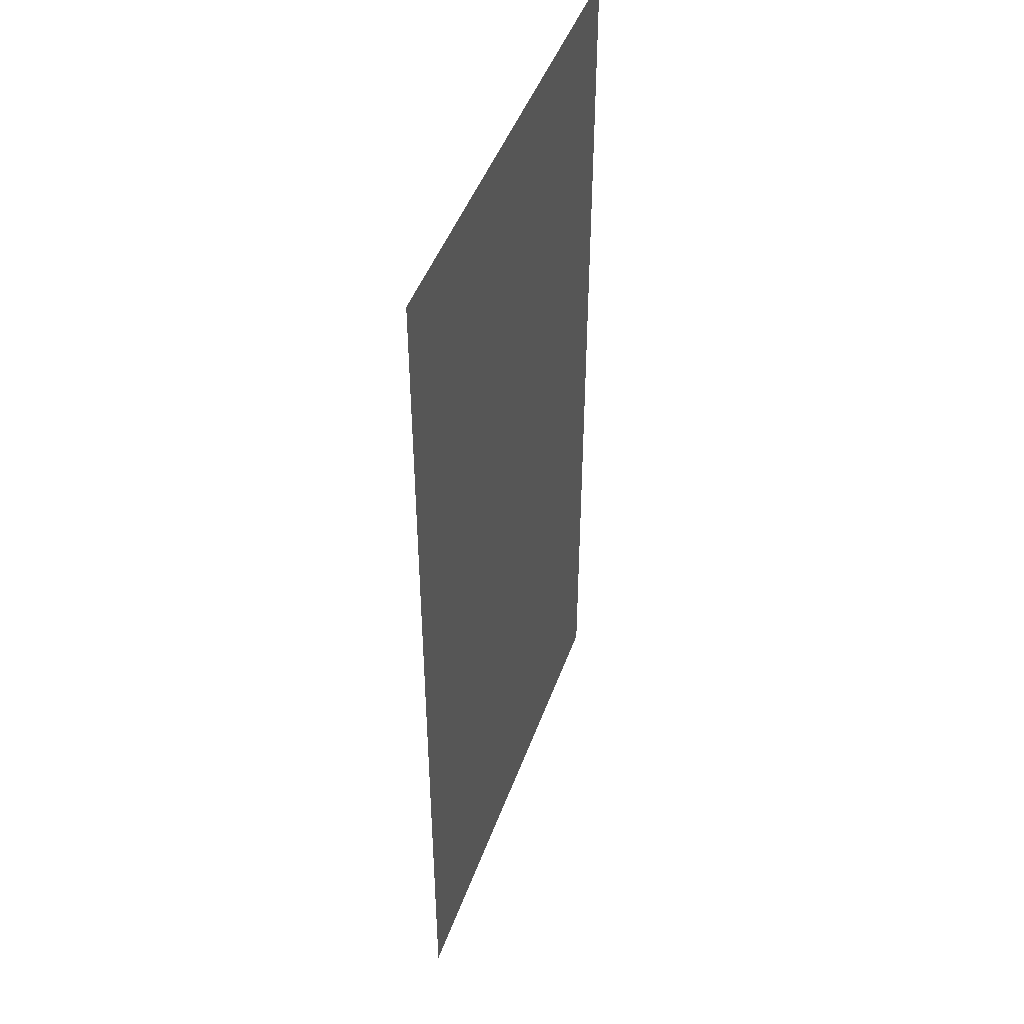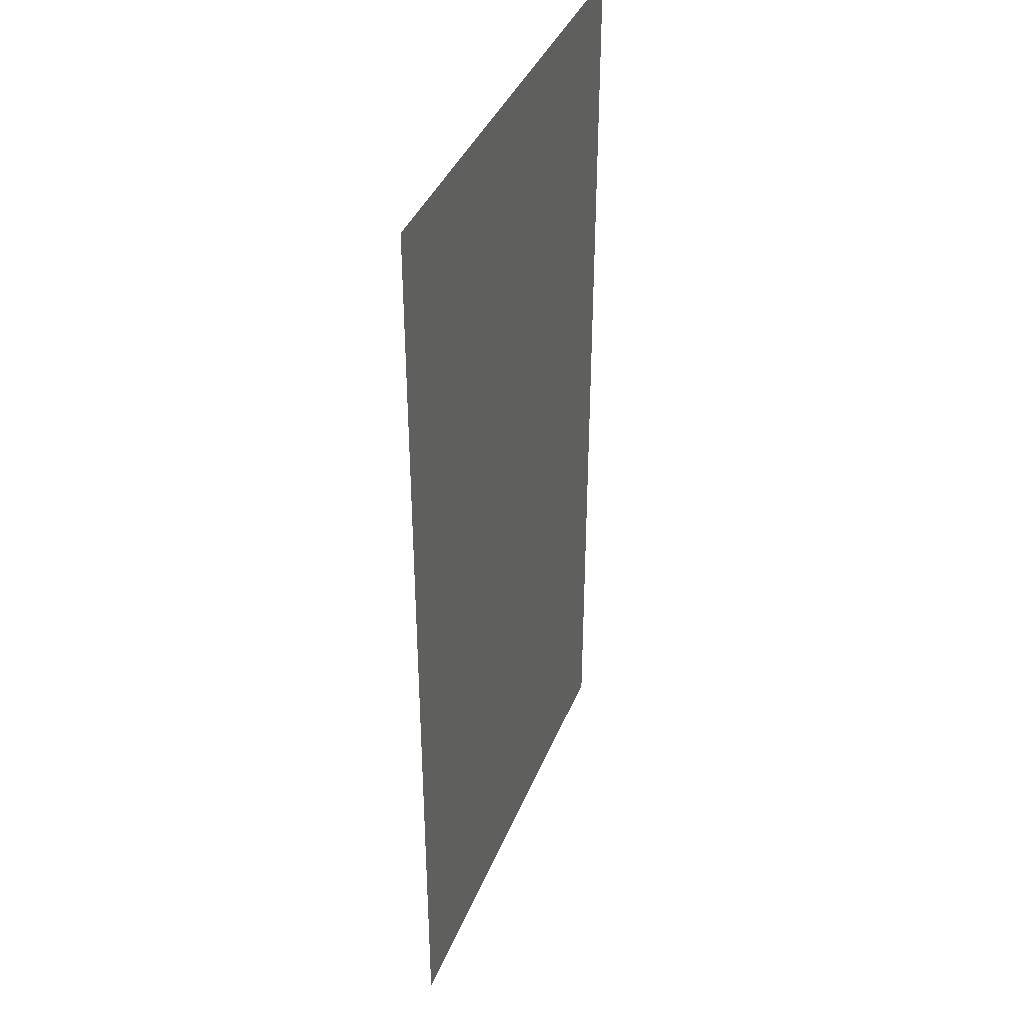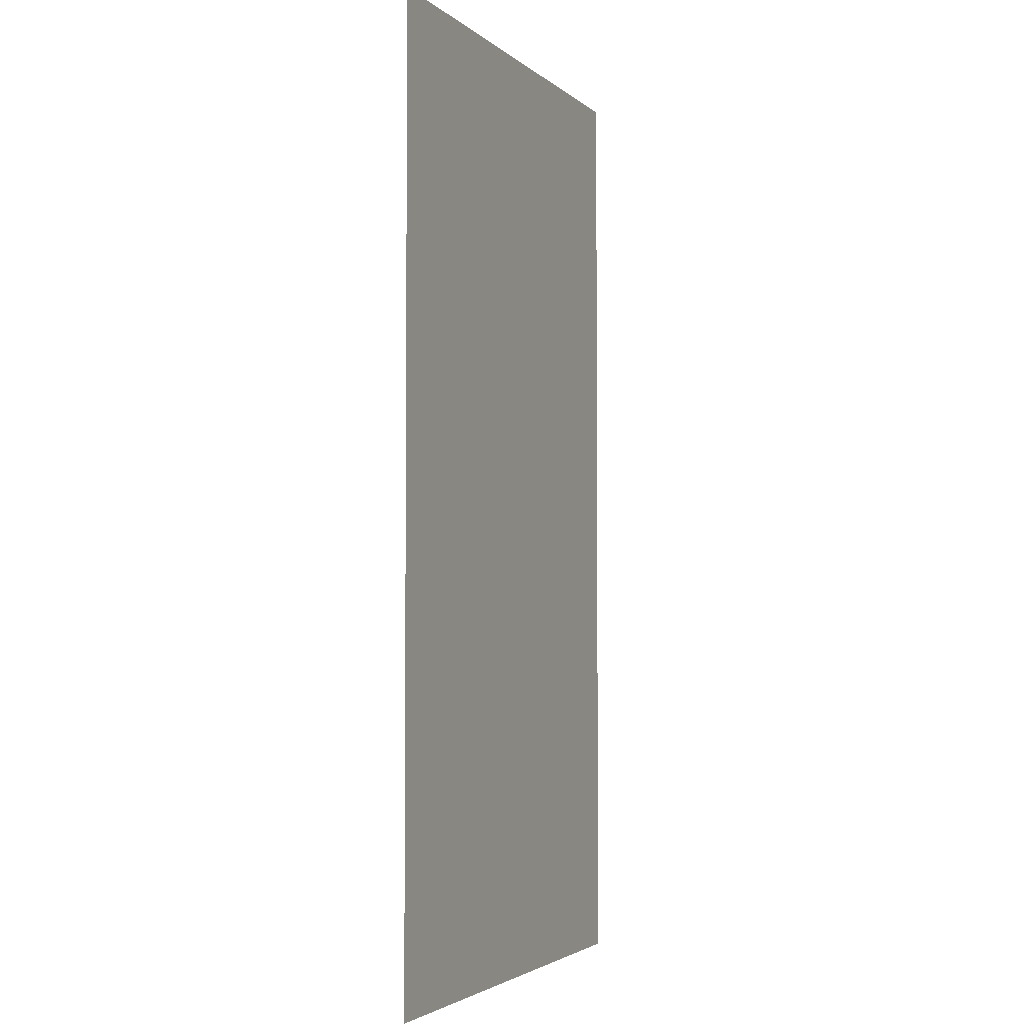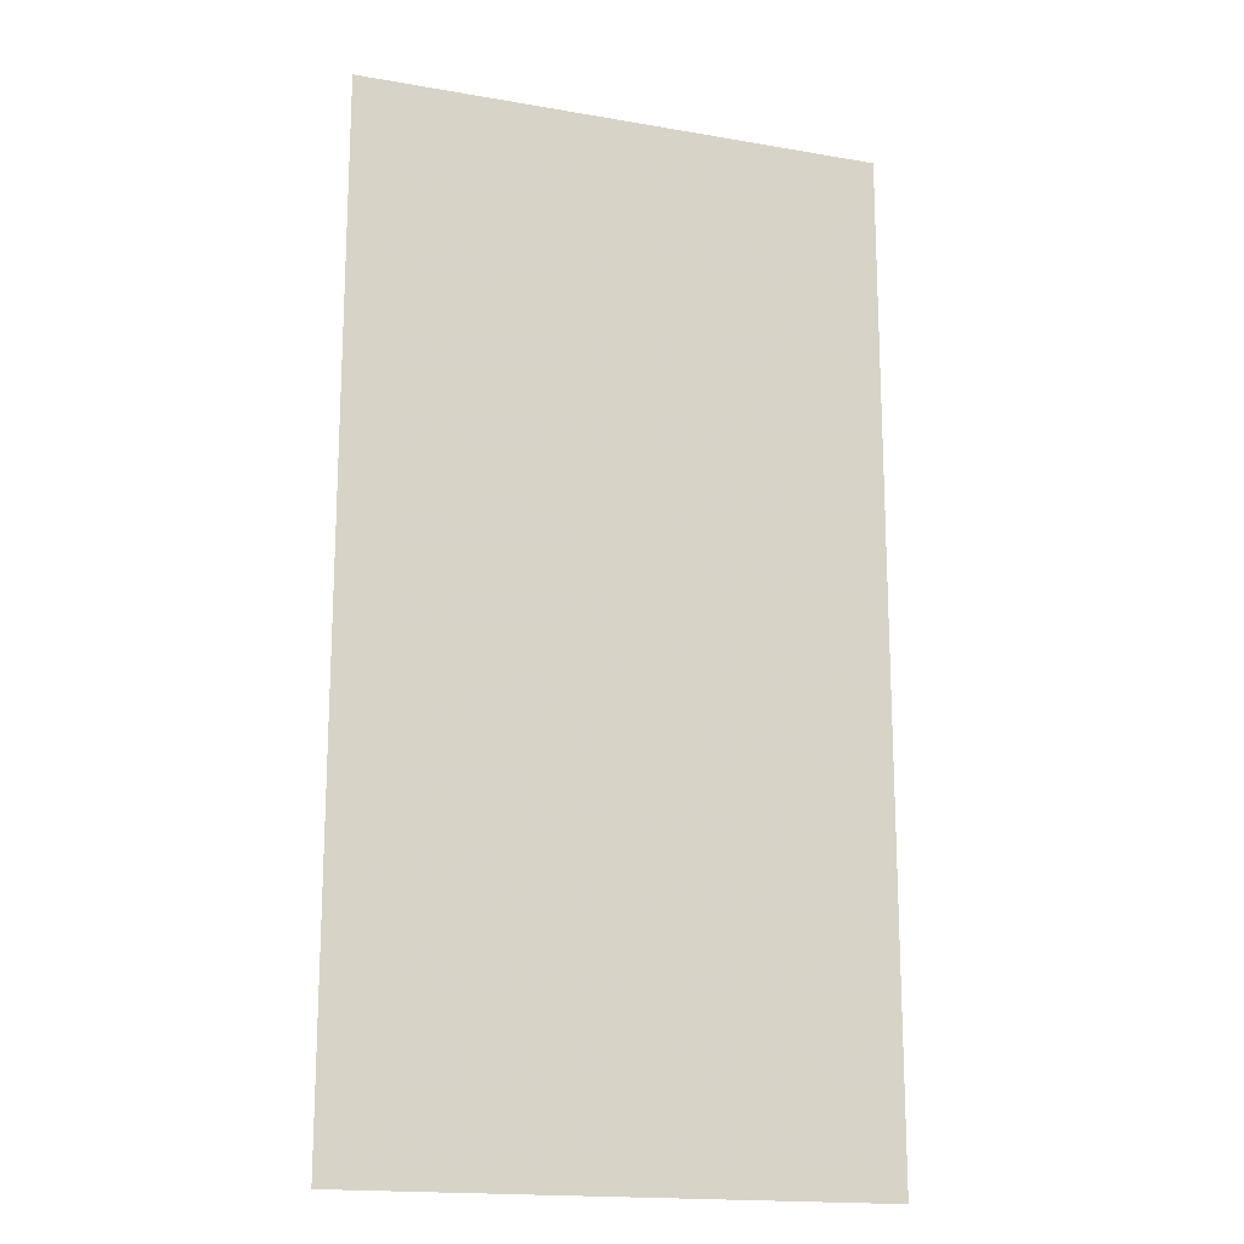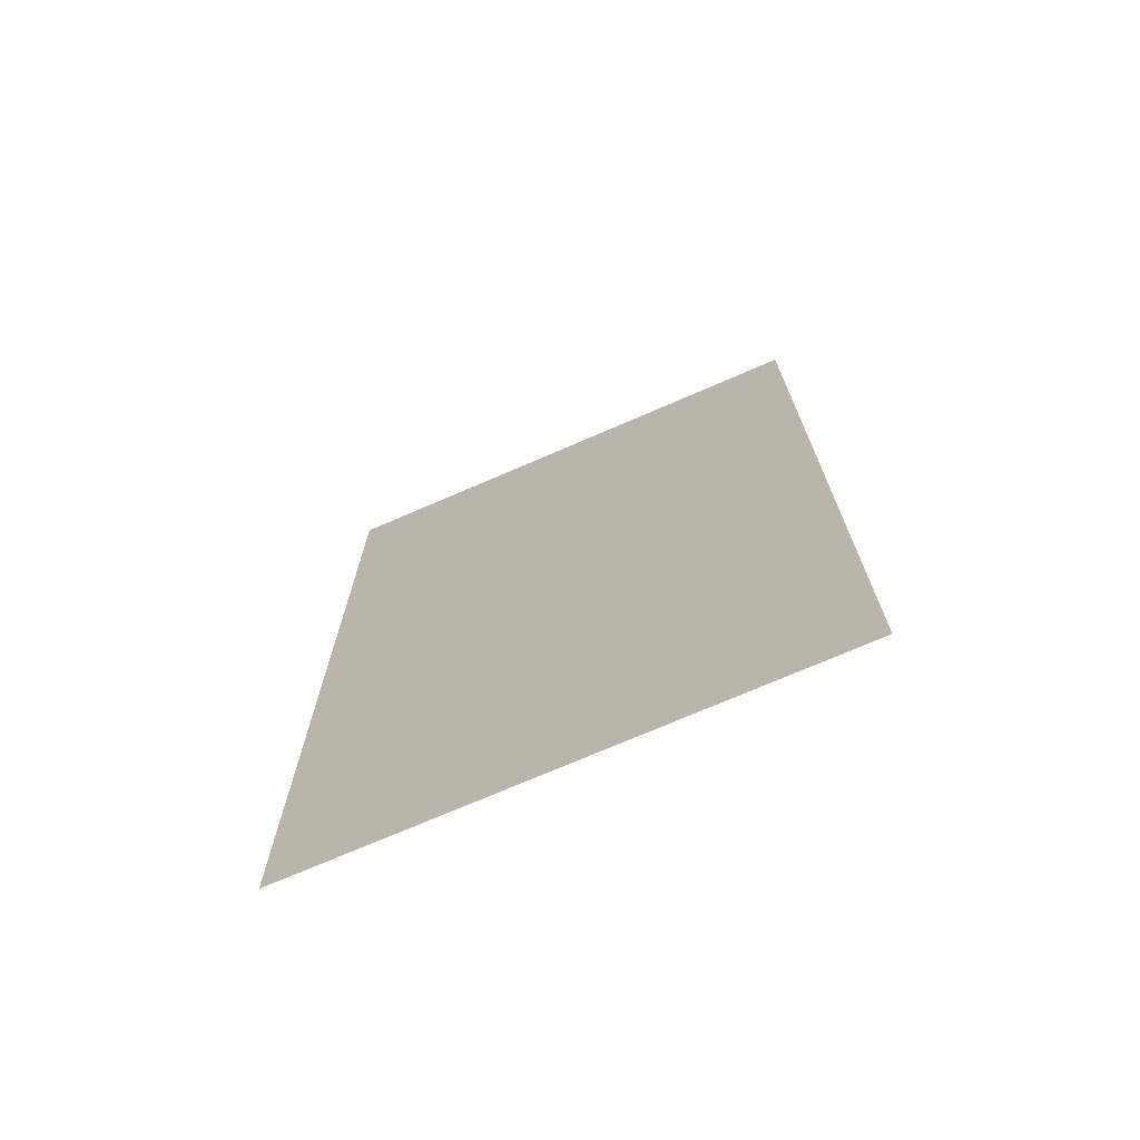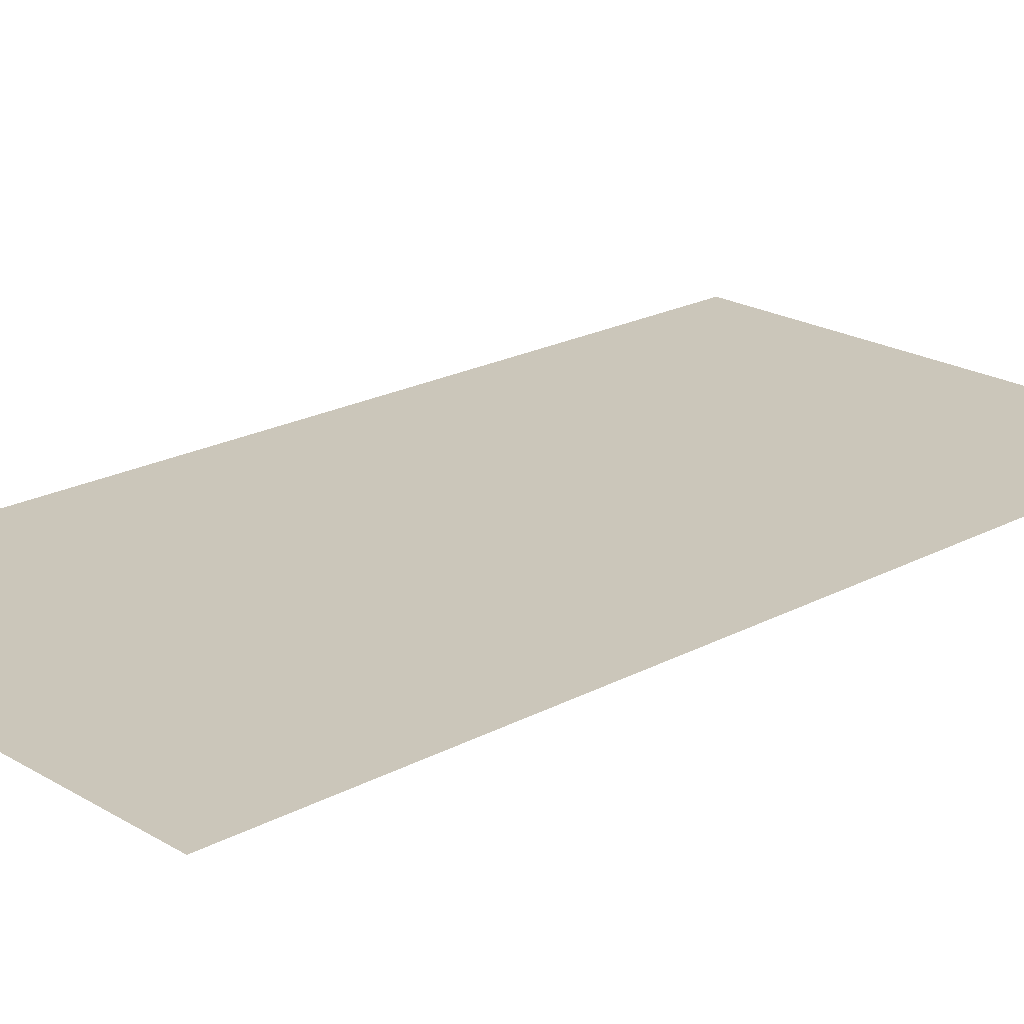
<metadata>
{"format":"obj","ext":"obj","renderer":"f3d","projection":"perspective","resolution":1024,"background":"white","views":[{"elev":46.2,"azim":109.3,"up":"+Y"},{"elev":39.3,"azim":110.7,"up":"+Y"},{"elev":-3.2,"azim":113.0,"up":"+Y"},{"elev":-17.3,"azim":-19.1,"up":"+Y"},{"elev":-72.9,"azim":-156.6,"up":"+Y"},{"elev":21.1,"azim":46.5,"up":"+Z"}]}
</metadata>
<code>
g [legR2 pt2] leg1 pt2
v -0.055 0.105 0
v -0.055 -0.105 0
v 0.055 -0.105 0
v 0.055 0.105 0
g [legR2 pt2] leg1 pt2_0
f 1 4 2
f 2 4 3

</code>
